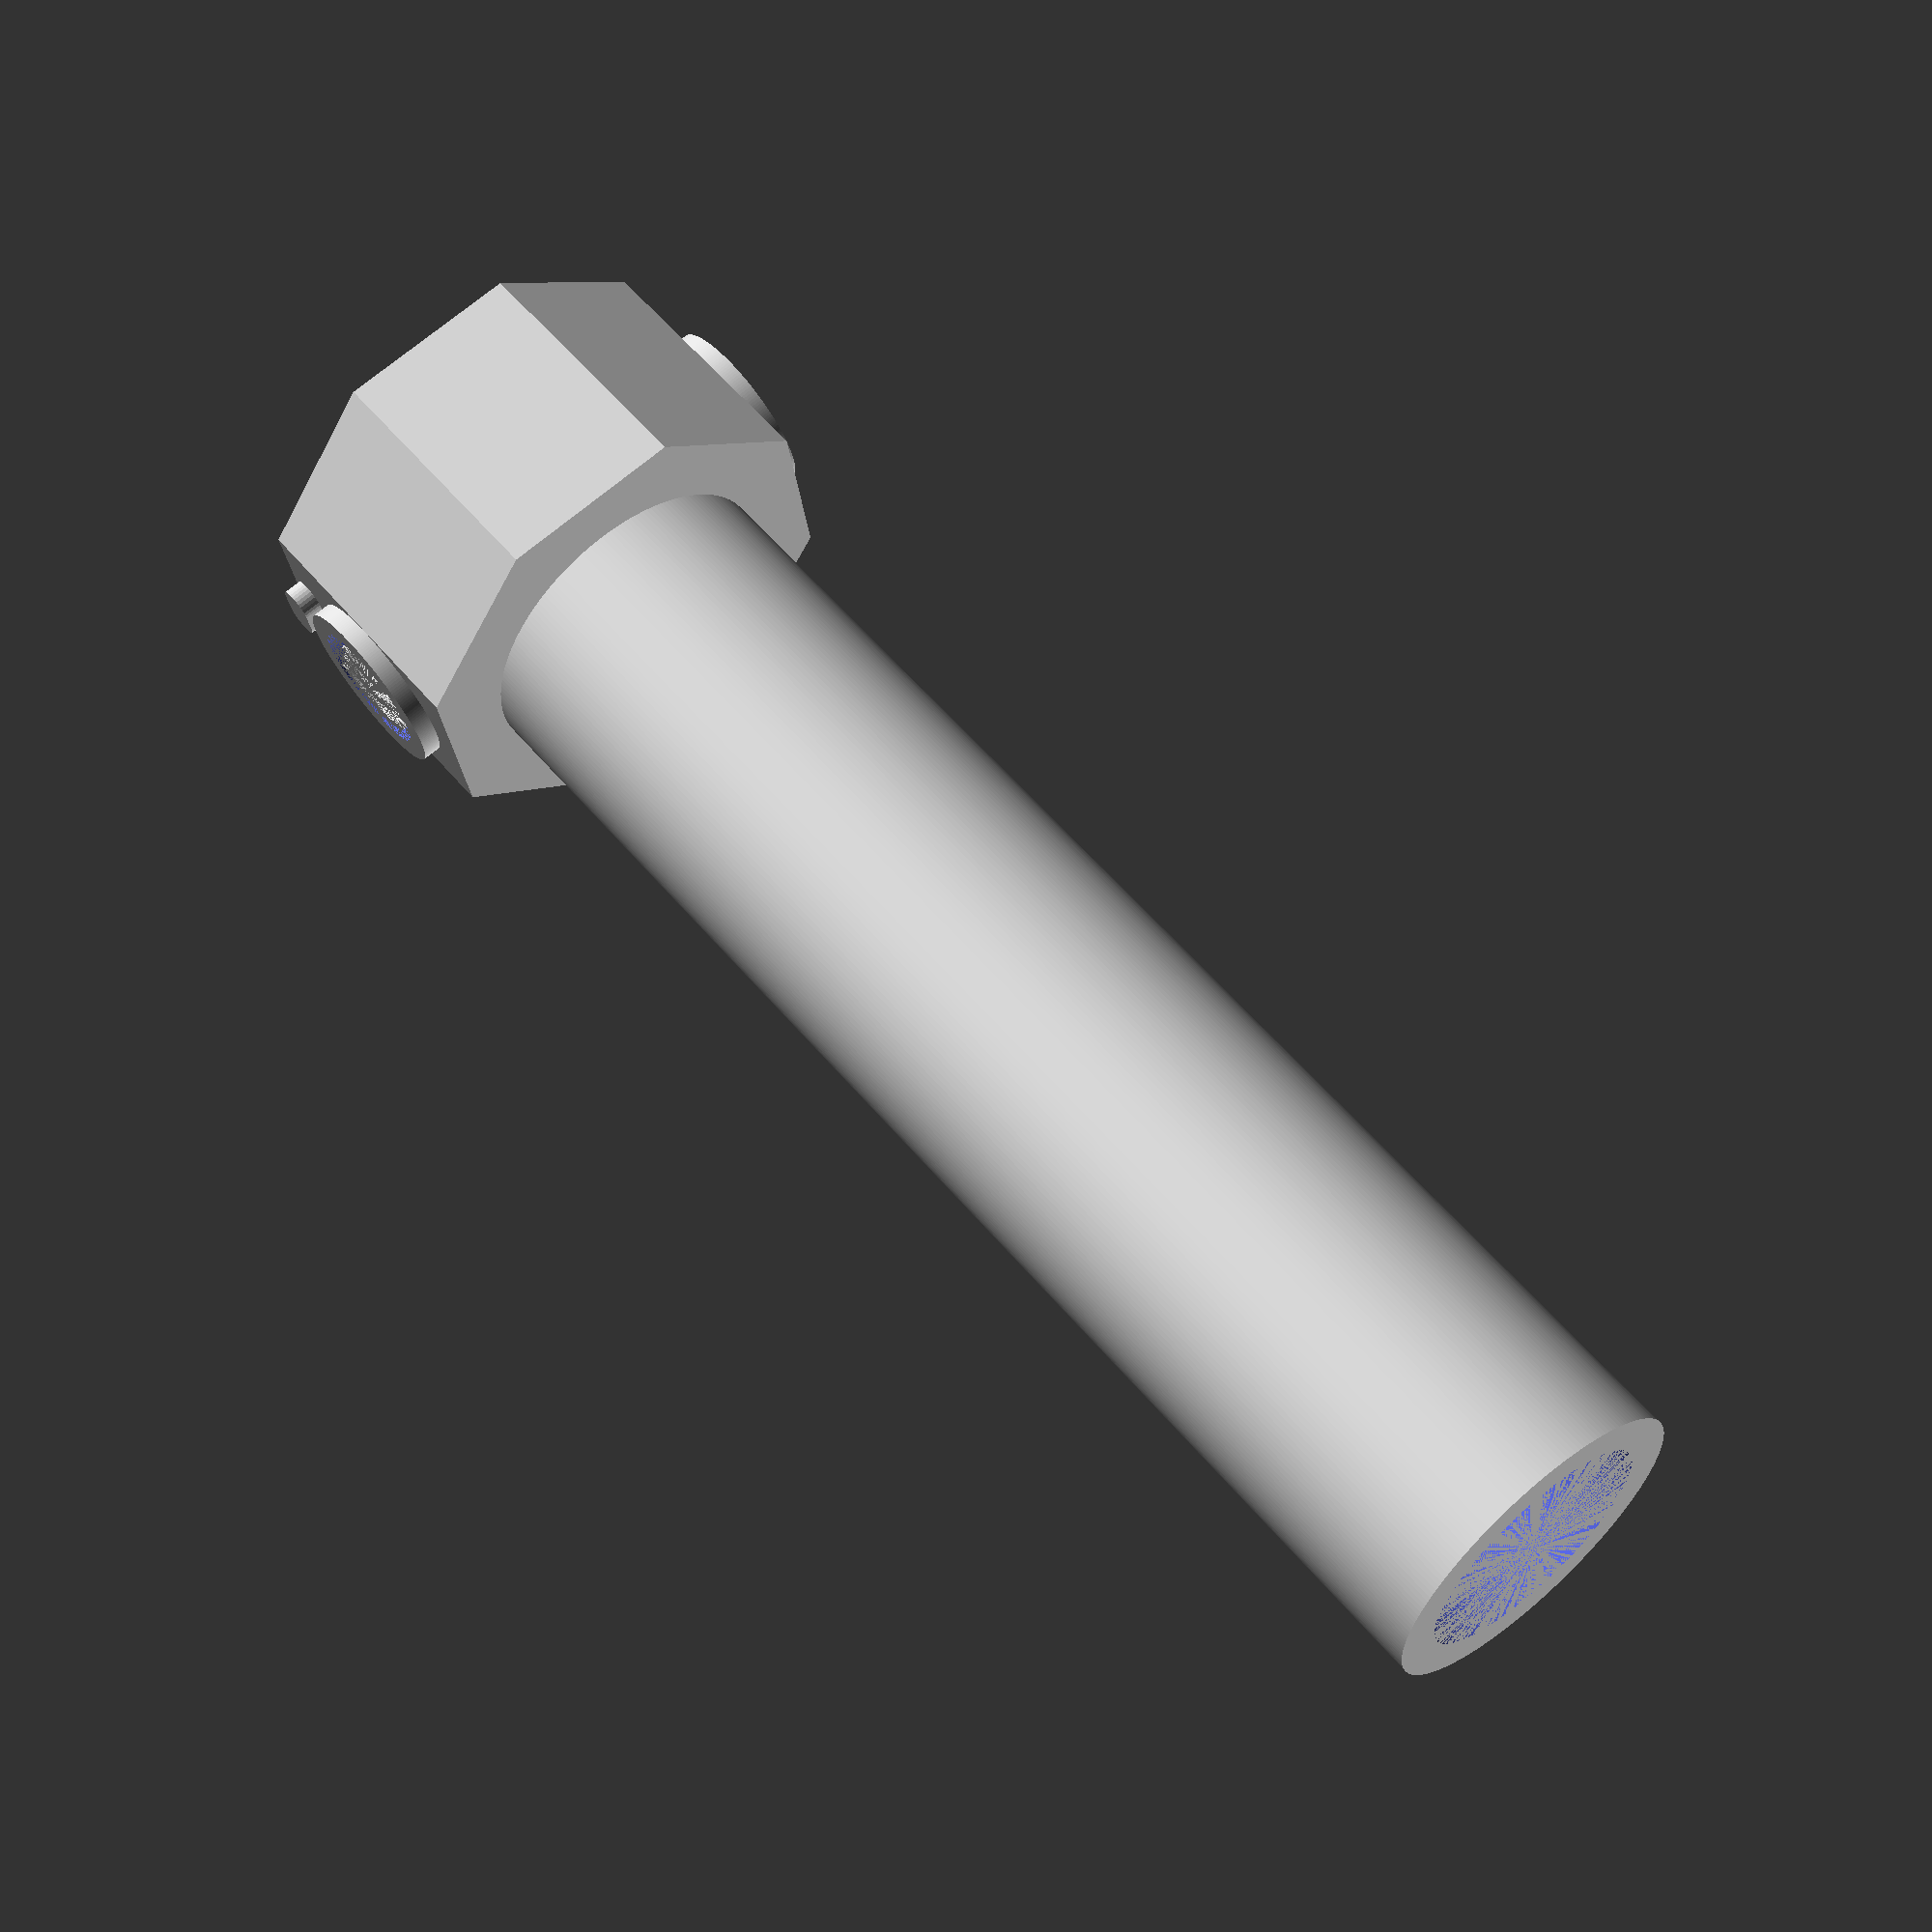
<openscad>
$fn =200;
// Octogons have 1080 degrees
sc = 22;
module arcz(radius = 10, angle = 90, thickness = 2, steps = 100, center = [0, 0]) {
    r1 = radius;
    r2 = radius - thickness;

    outer_points = [
        for (i = [0 : steps])
            let(a = -angle / 2 + i * angle / steps)
            [r1 * cos(a), r1 * sin(a)]
    ];

    inner_points = [
        for (i = [steps : 0 : -1])
            let(a = -angle / 2 + i * angle / steps)
            [r2 * cos(a), r2 * sin(a)]
    ];

    polygon_points = concat(outer_points, inner_points);
    translate(center)
        polygon(points = polygon_points);
}


module logo(){
//--- Main difference block ---
//difference() {
    // Background cylinder
    //cylinder(h = 10, r = 10, $fn = 100);
linear_extrude(40){
    // Arc 1
    translate([-5, 0, 0])   
    difference() {
        arcz(radius = 3, angle = 120, thickness = 2);
        translate([-1, 0]) arcz(radius = 3, angle = 120, thickness = 2);
    }

    // Arc 2
    translate([-3, 0, 0])
    difference() {
        arcz(radius = 4, angle = 120, thickness = 2);
        translate([-1, 0]) arcz(radius = 4, angle = 120, thickness = 2);
    }

    // Arc 3
    translate([-1, 0, 0])
    difference() {
        arcz(radius = 5, angle = 120, thickness = 2);
        translate([-1, 0]) arcz(radius = 5, angle = 120, thickness = 2);
    }
}
}





// Hull shape module
module hullz(length = 1, w = 3, h = 1) {
    radius = w / 2;

    rotate([90, 90, 0]) {
        hull() {
            translate([-length / 2, 0, 0])
                cylinder(h = h, r = radius, $fn = 32);
            translate([length / 2, 0, 0])
                cylinder(h = h, r = radius, $fn = 32);
        }
    }
}

// Octagon with center hole
module octagonz(size = 20, height = 5) {
    a = size / 1.5;
    
    echo("A: ", a);
    points = [
        for (i = [0 : 7])
            [ size * cos(360 * i / 8), size * sin(360 * i / 8) ]
    ];

    rotate([0, 0, 22.5])  // align flat side
        difference() {
            linear_extrude(height)
                polygon(points);

            translate([0, 0, -1])  // penatrate
                cylinder(h = height + 2, r = a, $fn = 64);
        }
}
module mk_ring(){
// Show octagon
octagon_height = 5;
octagon_size = 20;
octagonz(octagon_size, octagon_height);

// hullz 1
translate([0, octagon_size, octagon_height / 2])
    rotate([0, 90, 0])
        hullz(length = 2, w = 3, h = octagon_height);


// hullz 2
translate([-14, 14, octagon_height / 2])
    rotate([0, 90, 45]) // hull rotation
        hullz(length = 3, w = 3, h = octagon_height);

// hullz 3
translate([-20, 0, octagon_height / 2])
    rotate([0, 90, 90]) // hull rotation
        hullz(length = 4, w = 3, h = octagon_height);
        
// hullz 4
translate([-11, -10, octagon_height / 2])
    rotate([0, 90, -45]) // hull rotation
        hullz(length = 5, w = 3, h = octagon_height);        
        
// hullz 5
translate([0, -15, octagon_height / 2])
    rotate([0, 90, 0]) // hull rotation
        hullz(length = 6, w = 3, h = octagon_height);           
    
// hullz 6
translate([10.5, -10.5, octagon_height / 2])
    rotate([0, 90, 45]) // hull rotation
        hullz(length = 7, w = 3, h = octagon_height); 
        
// hullz 7
translate([15, 0, octagon_height / 2])
    rotate([0, 90, 90]) // hull rotation
        hullz(length = 8, w = 3, h = octagon_height);

// hullz 8
translate([14, 14, octagon_height / 2])
    rotate([0, 90, -45]) // hull rotation
        hullz(length = 9, w = 3, h = octagon_height);  
 
 }
 
 //mk_ring();
 difference(){
 translate([0,0,10]){
          octagonz(size = 20, height = sc);
 translate([-20,0,12]){ 
     rotate([90,0,0])
          rotate([0,-90,180])logo();
}
 }
  }

 
translate([-20,0,12]){
    
    rotate([0, 90, 90]) // hull rotation
 hullz(2,3,40);
 }
  
// Cylinder     
 translate([-20,0,22]){
     difference(){
     rotate([90,0,90]) cylinder(40,7.5,7.5);
rotate([90,0,90]) cylinder(40,5.5,5.5);
     }
 }
 translate([0,0,10]){
     cylinder(sc,14,14); //solidify cap
 }
 
// MAKE A BODY
translate([0,0,30]){
difference(){ 
    //how long tho?
    /*
    ah... ring height * 22 rings. so 5*22=110
    + what? 0.. filled body with a different ring
    */
 cylinder(112,13.25,13.25); //13.2 is 0.13 less than ring inner radius
 cylinder(112,10,10);
}
}
/*
Could make an end cap..
you need 22 rings
*/
</openscad>
<views>
elev=121.4 azim=172.4 roll=219.8 proj=p view=solid
</views>
